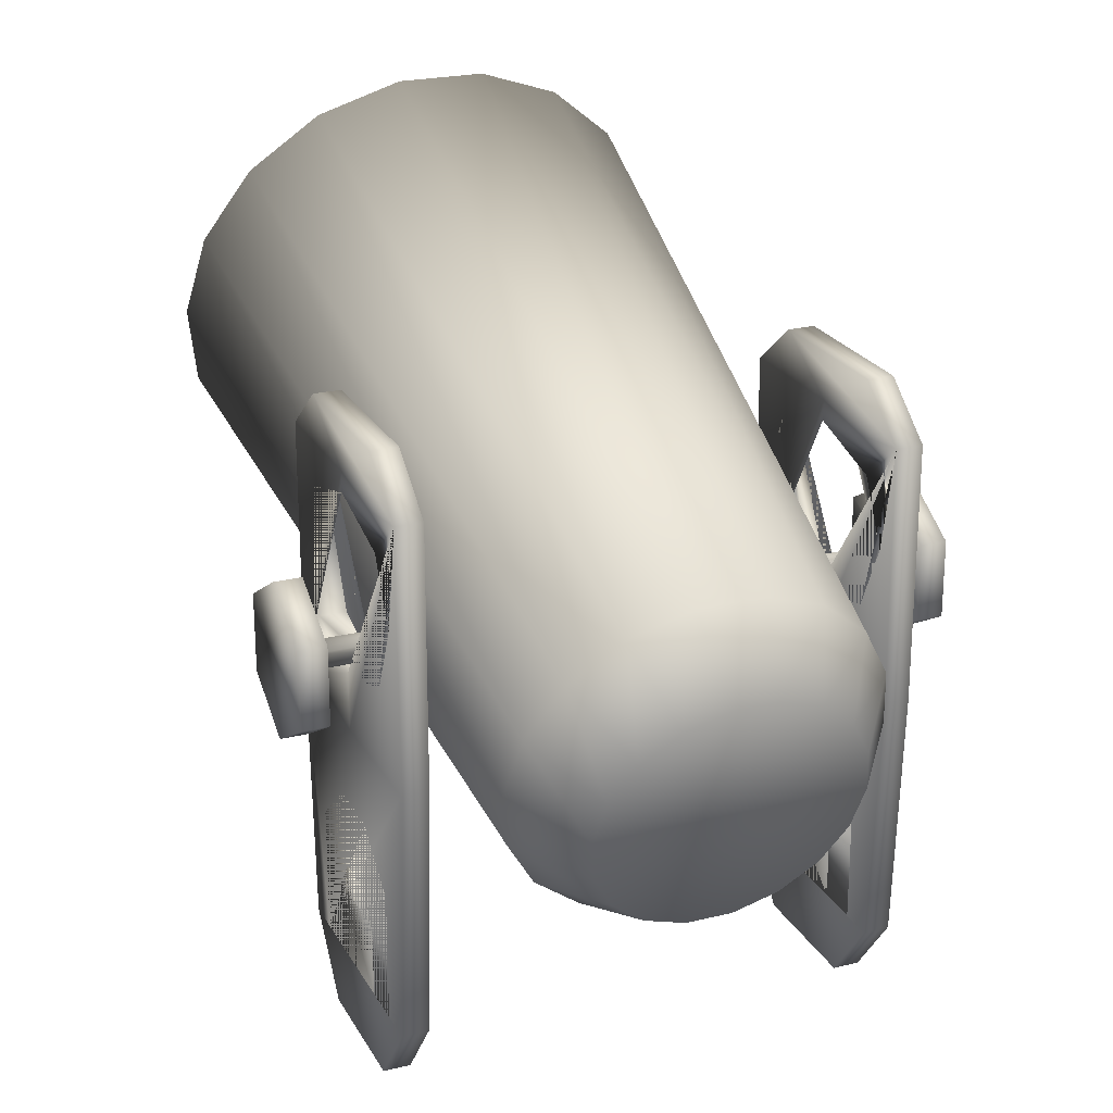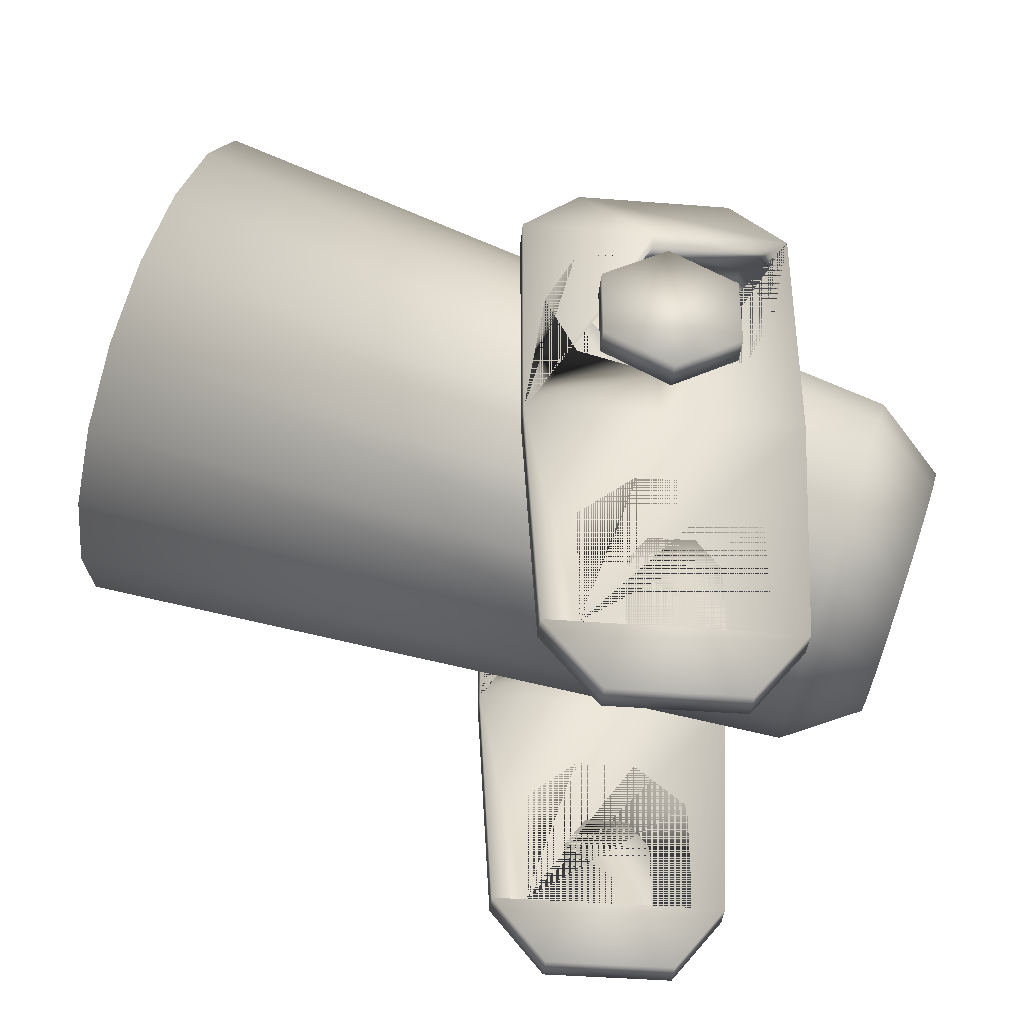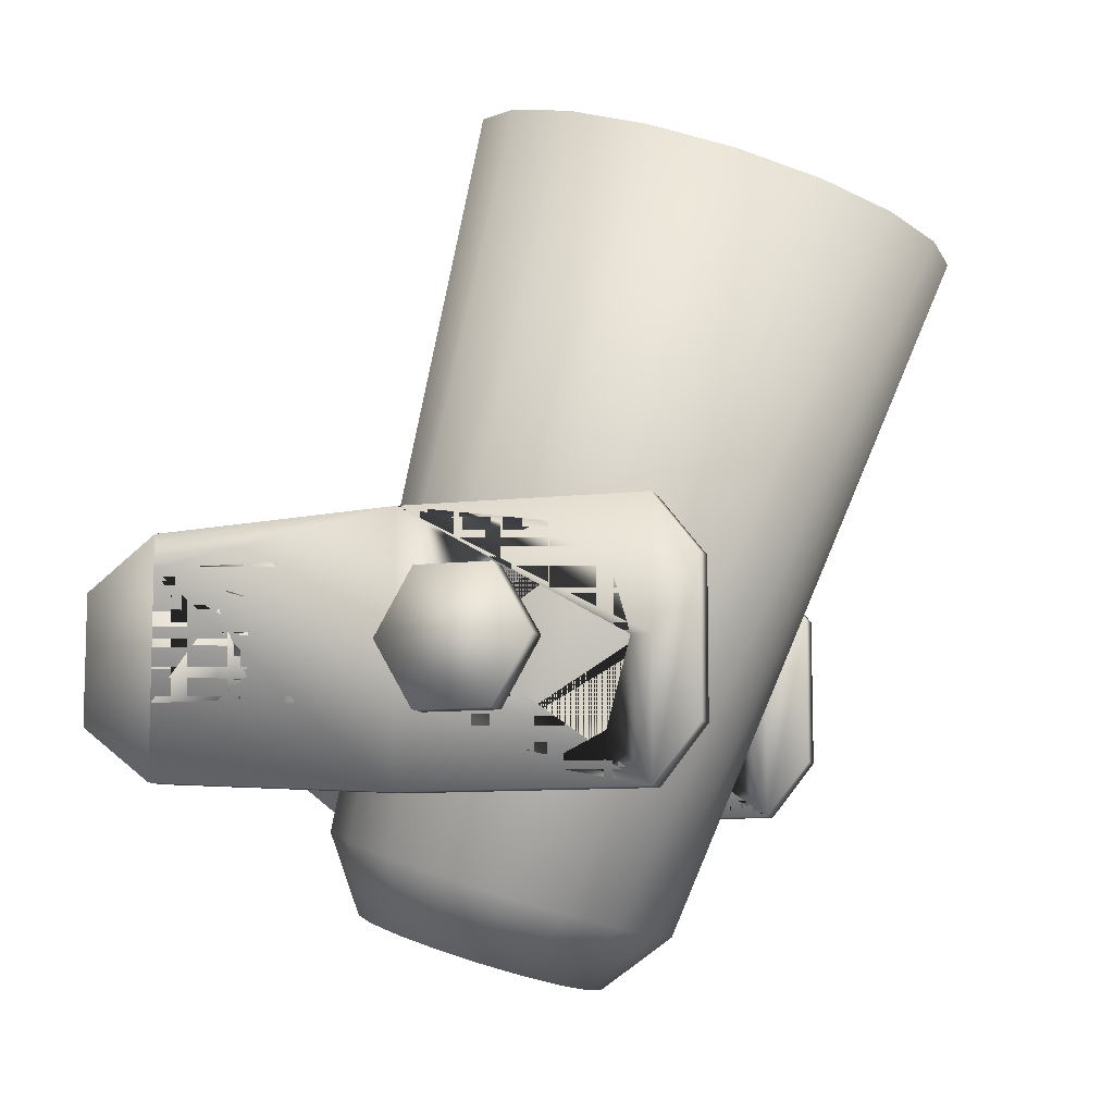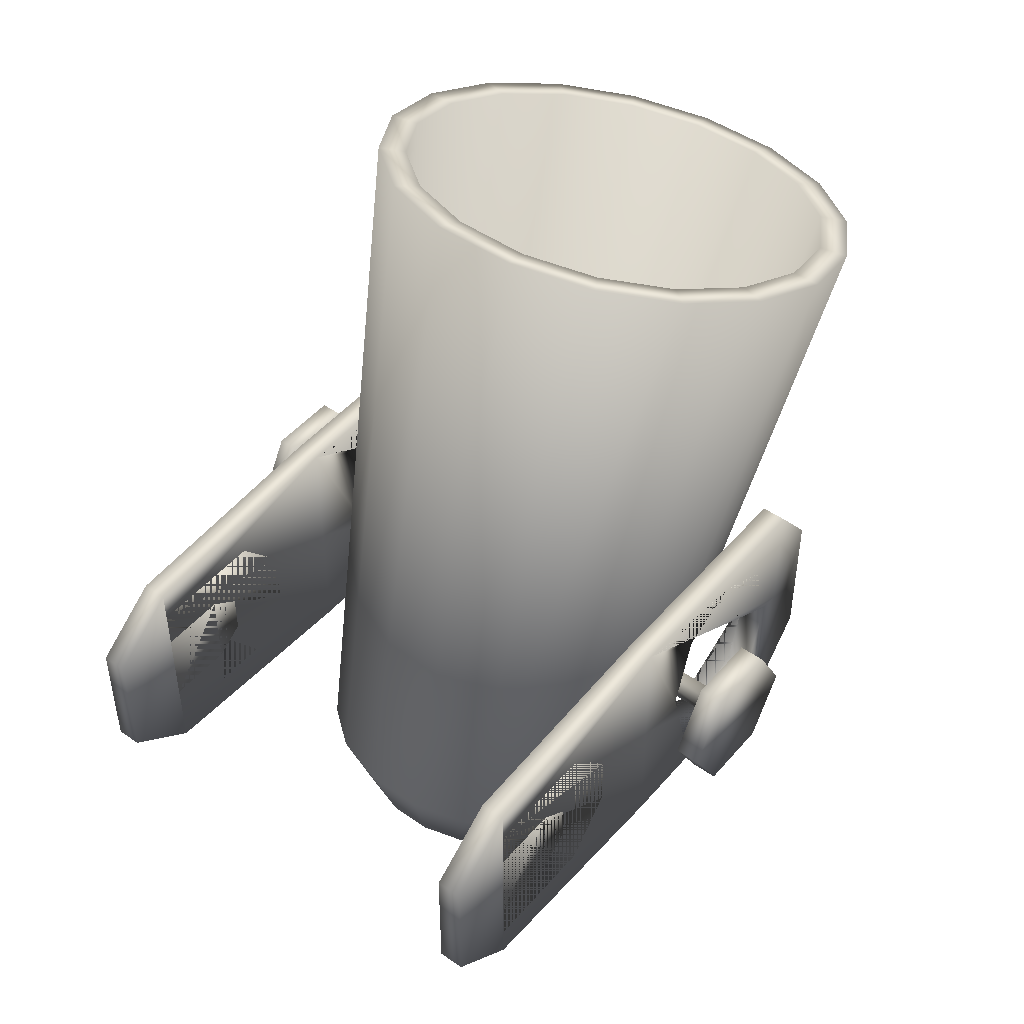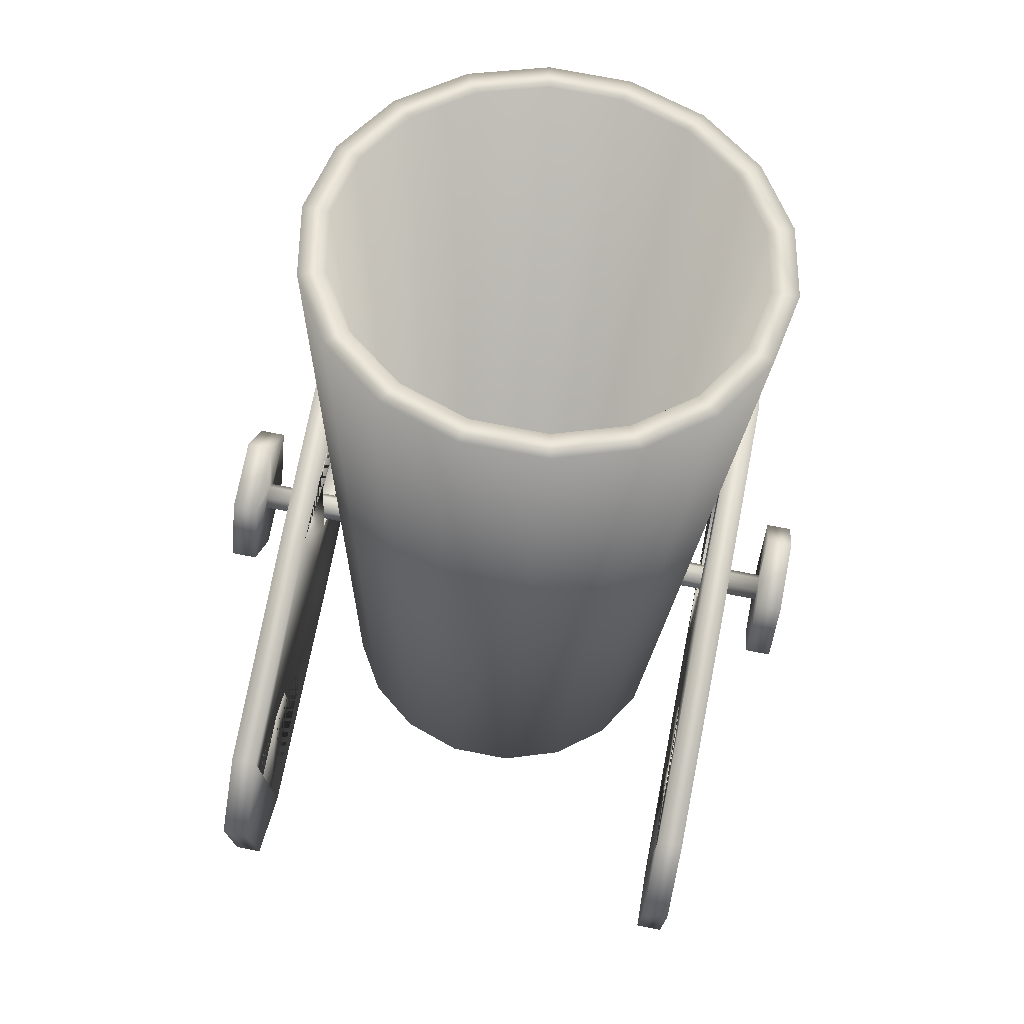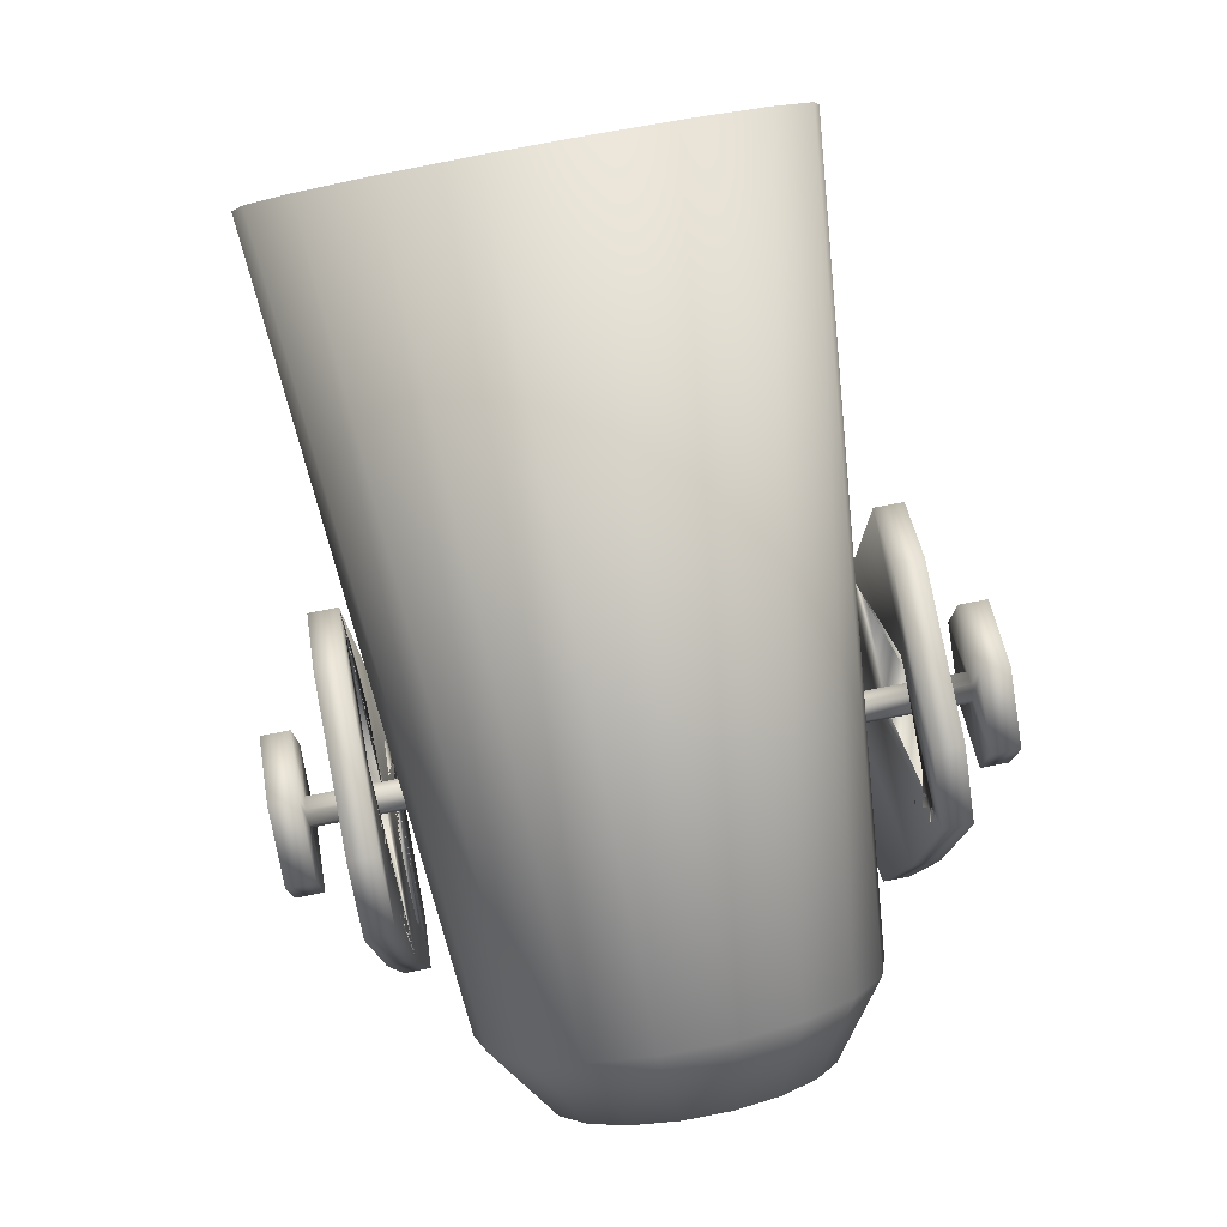
<metadata>
{"format":"obj","ext":"obj","renderer":"f3d","projection":"perspective","resolution":1024,"background":"white","views":[{"elev":23.1,"azim":157.5,"up":"+Y"},{"elev":-40.0,"azim":84.4,"up":"+Y"},{"elev":-9.4,"azim":107.3,"up":"+Z"},{"elev":47.3,"azim":38.3,"up":"+Z"},{"elev":74.1,"azim":11.0,"up":"+Z"},{"elev":78.6,"azim":169.2,"up":"+Y"}]}
</metadata>
<code>
v  1.712 4.75 -1.402
v  1.396 5.271 -1.572
v  0.9109 5.657 -1.698
v  0.3164 5.863 -1.765
v  -0.3164 5.863 -1.765
v  -0.9109 5.657 -1.698
v  -1.396 5.271 -1.572
v  -1.712 4.75 -1.402
v  -1.822 4.157 -1.209
v  -1.712 3.565 -1.016
v  -1.396 3.044 -0.8461
v  -0.9109 2.657 -0.7201
v  -0.3164 2.451 -0.653
v  0.3164 2.451 -0.653
v  0.9109 2.657 -0.7201
v  1.396 3.044 -0.8461
v  1.712 3.565 -1.016
v  1.822 4.157 -1.209
v  2.875 6.363 5.558
v  2.701 5.428 5.862
v  1.955 3.087 -2.195
v  2.081 3.764 -2.416
v  2.202 4.606 6.13
v  1.594 2.492 -2.001
v  1.437 3.996 6.329
v  1.04 2.051 -1.857
v  0.4992 3.671 6.435
v  0.3613 1.816 -1.781
v  -0.4992 3.671 6.435
v  -0.3613 1.816 -1.781
v  -1.437 3.996 6.329
v  -1.04 2.051 -1.857
v  -2.202 4.606 6.13
v  -1.594 2.492 -2.001
v  -2.701 5.428 5.862
v  -1.955 3.087 -2.195
v  -2.875 6.363 5.558
v  -2.081 3.764 -2.416
v  -2.701 7.298 5.253
v  -1.955 4.44 -2.636
v  -2.202 8.12 4.985
v  -1.594 5.035 -2.83
v  -1.437 8.73 4.786
v  -1.04 5.477 -2.974
v  -0.4992 9.055 4.68
v  -0.3613 5.712 -3.051
v  0.4992 9.055 4.68
v  0.3613 5.712 -3.051
v  1.437 8.73 4.786
v  1.04 5.477 -2.974
v  2.202 8.12 4.985
v  1.594 5.035 -2.83
v  2.701 7.298 5.253
v  1.955 4.44 -2.636
v  1.39 3.99 -3.353
v  1.479 3.509 -3.196
v  1.39 3.028 -3.039
v  1.133 2.606 -2.901
v  0.7395 2.292 -2.799
v  0.2568 2.125 -2.745
v  -0.2568 2.125 -2.745
v  -0.7395 2.292 -2.799
v  -1.133 2.606 -2.901
v  -1.39 3.028 -3.039
v  -1.479 3.509 -3.196
v  -1.39 3.99 -3.353
v  -1.133 4.413 -3.491
v  -0.7395 4.727 -3.593
v  -0.2568 4.894 -3.647
v  0.2568 4.894 -3.647
v  0.7395 4.727 -3.593
v  1.133 4.413 -3.491
v  2.548 6.363 5.558
v  2.394 5.534 5.827
v  2.394 7.191 5.287
v  1.952 7.92 5.05
v  1.274 8.461 4.874
v  0.4424 8.748 4.78
v  -0.4424 8.748 4.78
v  -1.274 8.461 4.874
v  -1.952 7.92 5.05
v  -2.394 7.191 5.287
v  -2.548 6.363 5.558
v  -2.394 5.534 5.827
v  -1.952 4.806 6.065
v  -1.274 4.265 6.241
v  -0.4424 3.977 6.335
v  0.4424 3.977 6.335
v  1.274 4.265 6.241
v  1.952 4.806 6.065
v  -1.067 4.427 -0.0166
v  -1.067 4.436 0
v  -1.067 4.427 0.0166
v  -1.067 4.407 0.0166
v  -1.067 4.398 0
v  -1.067 4.407 -0.0166
v  -3.387 5.294 -0
v  -3.695 5.294 -0
v  -3.695 4.856 0.7595
v  -3.387 4.856 0.7595
v  -3.695 3.979 0.7595
v  -3.387 3.979 0.7595
v  -3.695 3.54 -0
v  -3.387 3.54 -0
v  -3.695 3.979 -0.7595
v  -3.387 3.979 -0.7595
v  -3.695 4.856 -0.7595
v  -3.387 4.856 -0.7595
v  -3.387 4.501 0.1459
v  -3.387 4.586 -0
v  -3.387 4.501 -0.1459
v  -3.387 4.333 -0.1459
v  -3.387 4.249 -0
v  -3.387 4.333 0.1459
v  -2.032 4.501 0.1459
v  -2.032 4.586 0
v  -2.032 4.501 -0.1459
v  -2.032 4.333 -0.1459
v  -2.032 4.249 0
v  -2.032 4.333 0.1459
v  -2.57 6.888 0.8849
v  -2.57 6.358 1.549
v  -2.57 6.358 0.0303
v  -2.57 6.358 -1.549
v  -2.57 6.888 -0.8849
v  -2.57 0.6136 1.387
v  -2.57 -0.2013 0.7547
v  -2.57 -0.2013 -0.7547
v  -2.57 0.6136 -1.387
v  -2.57 0.6136 -0.9951
v  -2.57 0.6136 -0.509
v  -2.57 0.6136 0.5095
v  -2.57 0.6136 0.9946
v  -2.57 6.128 0.04
v  -2.57 5.859 -0.9588
v  -2.57 5.152 -1.309
v  -2.57 4.394 -0.9588
v  -2.57 4.125 0.0399
v  -2.57 3.486 0.0304
v  -2.57 3.486 -1.549
v  -2.57 3.486 1.549
v  -2.57 4.394 0.9524
v  -2.57 5.152 1.303
v  -2.57 5.859 0.9524
v  -2.57 2.045 0.9957
v  -2.57 2.585 0.3591
v  -2.57 2.585 -0.3591
v  -2.57 2.044 -0.9949
v  -2.57 1.418 0.5091
v  -2.57 1.418 -0.5092
v  -2.57 1.769 -0.2519
v  -2.57 1.769 0.2519
v  -2.871 0.6136 -1.387
v  -2.871 3.486 -1.549
v  -2.871 -0.2013 -0.7547
v  -2.871 6.358 1.549
v  -2.871 3.486 1.549
v  -2.871 6.888 0.8849
v  -2.871 6.888 -0.8849
v  -2.871 6.358 -1.549
v  -2.871 6.358 0.0303
v  -2.871 0.6136 1.387
v  -2.871 0.6136 0.9946
v  -2.871 0.6136 0.5095
v  -2.871 0.6136 -0.509
v  -2.871 0.6136 -0.9951
v  -2.871 -0.2013 0.7547
v  -2.871 3.486 0.0304
v  -2.871 4.125 0.0399
v  -2.871 4.394 -0.9588
v  -2.871 5.152 -1.309
v  -2.871 5.859 -0.9588
v  -2.871 6.128 0.04
v  -2.871 5.859 0.9524
v  -2.871 5.152 1.303
v  -2.871 4.394 0.9524
v  -2.871 2.044 -0.9949
v  -2.871 2.585 -0.3591
v  -2.871 2.585 0.3591
v  -2.871 2.045 0.9957
v  -2.871 1.418 0.5091
v  -2.871 1.769 0.2519
v  -2.871 1.769 -0.2519
v  -2.871 1.418 -0.5092
v  2.518 6.888 0.8849
v  2.518 6.888 -0.8849
v  2.518 6.358 -1.549
v  2.518 6.358 0.0303
v  2.518 6.358 1.549
v  2.518 0.6136 1.387
v  2.518 0.6136 0.9946
v  2.518 0.6136 0.5095
v  2.518 0.6136 -0.509
v  2.518 0.6136 -0.9951
v  2.518 0.6136 -1.387
v  2.518 -0.2013 -0.7547
v  2.518 -0.2013 0.7547
v  2.518 3.486 -1.549
v  2.518 3.486 0.0304
v  2.518 4.125 0.0399
v  2.518 4.394 -0.9588
v  2.518 5.152 -1.309
v  2.518 5.859 -0.9588
v  2.518 6.128 0.04
v  2.518 5.859 0.9524
v  2.518 5.152 1.303
v  2.518 4.394 0.9524
v  2.518 3.486 1.549
v  2.518 2.044 -0.9949
v  2.518 2.585 -0.3591
v  2.518 2.585 0.3591
v  2.518 2.045 0.9957
v  2.518 1.418 0.5091
v  2.518 1.769 0.2519
v  2.518 1.769 -0.2519
v  2.518 1.418 -0.5092
v  2.82 3.486 -1.549
v  2.82 0.6136 -1.387
v  2.82 -0.2013 -0.7547
v  2.82 3.486 1.549
v  2.82 6.358 1.549
v  2.82 6.888 0.8849
v  2.82 6.358 0.0303
v  2.82 6.358 -1.549
v  2.82 6.888 -0.8849
v  2.82 0.6136 1.387
v  2.82 -0.2013 0.7547
v  2.82 0.6136 -0.9951
v  2.82 0.6136 -0.509
v  2.82 0.6136 0.5095
v  2.82 0.6136 0.9946
v  2.82 6.128 0.04
v  2.82 5.859 -0.9588
v  2.82 5.152 -1.309
v  2.82 4.394 -0.9588
v  2.82 4.125 0.0399
v  2.82 3.486 0.0304
v  2.82 4.394 0.9524
v  2.82 5.152 1.303
v  2.82 5.859 0.9524
v  2.82 2.045 0.9957
v  2.82 2.585 0.3591
v  2.82 2.585 -0.3591
v  2.82 2.044 -0.9949
v  2.82 1.418 0.5091
v  2.82 1.418 -0.5092
v  2.82 1.769 -0.2519
v  2.82 1.769 0.2519
v  0.9498 4.427 -0.0166
v  0.9498 4.407 -0.0166
v  0.9498 4.398 0
v  0.9498 4.407 0.0166
v  0.9498 4.427 0.0166
v  0.9498 4.436 0
v  3.27 5.294 -0
v  3.27 4.856 0.7595
v  3.578 4.856 0.7595
v  3.578 5.294 -0
v  3.27 3.979 0.7595
v  3.578 3.979 0.7595
v  3.27 3.54 -0
v  3.578 3.54 -0
v  3.27 3.979 -0.7595
v  3.578 3.979 -0.7595
v  3.27 4.856 -0.7595
v  3.578 4.856 -0.7595
v  3.27 4.586 -0
v  3.27 4.501 0.1459
v  3.27 4.501 -0.1459
v  3.27 4.333 -0.1459
v  3.27 4.249 -0
v  3.27 4.333 0.1459
v  1.915 4.586 0
v  1.915 4.501 0.1459
v  1.915 4.501 -0.1459
v  1.915 4.333 -0.1459
v  1.915 4.249 0
v  1.915 4.333 0.1459
o cannon
g cannon
f 1 2 3 4 5 6 7 8 9 10 11 12 13 14 15 16 17 18
f 19 20 21 22
f 20 23 24 21
f 23 25 26 24
f 25 27 28 26
f 27 29 30 28
f 29 31 32 30
f 31 33 34 32
f 33 35 36 34
f 35 37 38 36
f 37 39 40 38
f 39 41 42 40
f 41 43 44 42
f 43 45 46 44
f 45 47 48 46
f 47 49 50 48
f 49 51 52 50
f 51 53 54 52
f 53 19 22 54
f 55 56 57 58 59 60 61 62 63 64 65 66 67 68 69 70 71 72
f 22 21 57 56
f 21 24 58 57
f 24 26 59 58
f 26 28 60 59
f 28 30 61 60
f 30 32 62 61
f 32 34 63 62
f 34 36 64 63
f 36 38 65 64
f 38 40 66 65
f 40 42 67 66
f 42 44 68 67
f 44 46 69 68
f 46 48 70 69
f 48 50 71 70
f 50 52 72 71
f 52 54 55 72
f 54 22 56 55
f 20 19 73 74
f 19 53 75 73
f 53 51 76 75
f 51 49 77 76
f 49 47 78 77
f 47 45 79 78
f 45 43 80 79
f 43 41 81 80
f 41 39 82 81
f 39 37 83 82
f 37 35 84 83
f 35 33 85 84
f 33 31 86 85
f 31 29 87 86
f 29 27 88 87
f 27 25 89 88
f 25 23 90 89
f 23 20 74 90
f 74 73 18 17
f 73 75 1 18
f 75 76 2 1
f 76 77 3 2
f 77 78 4 3
f 78 79 5 4
f 79 80 6 5
f 80 81 7 6
f 81 82 8 7
f 82 83 9 8
f 83 84 10 9
f 84 85 11 10
f 85 86 12 11
f 86 87 13 12
f 87 88 14 13
f 88 89 15 14
f 89 90 16 15
f 90 74 17 16
f 91 92 93 94 95 96
f 97 98 99 100
f 100 99 101 102
f 102 101 103 104
f 104 103 105 106
f 106 105 107 108
f 108 107 98 97
f 107 105 103 101 99 98
f 100 109 110 97
f 97 110 111 108
f 108 111 112 106
f 106 112 113 104
f 104 113 114 102
f 102 114 109 100
f 109 115 116 110
f 110 116 117 111
f 111 117 118 112
f 112 118 119 113
f 113 119 120 114
f 114 120 115 109
f 115 93 92 116
f 116 92 91 117
f 117 91 96 118
f 118 96 95 119
f 119 95 94 120
f 120 94 93 115
f 121 122 123 124 125
f 126 127 128 129 130 131 132 133
f 124 123 134 135 136 137 138 139 140
f 141 139 138 142 143 144 134 123 122
f 133 145 146 147 148 130 129 140 139 141 126
f 149 132 131 150 151 152
f 153 154 140 129
f 155 153 129 128
f 156 157 141 122
f 158 159 160 161 156
f 162 163 164 165 166 153 155 167
f 154 168 169 170 171 172 173 161 160
f 156 161 173 174 175 176 169 168 157
f 163 162 157 168 154 153 166 177 178 179 180
f 181 182 183 184 165 164
f 159 158 121 125
f 160 159 125 124
f 154 160 124 140
f 167 155 128 127
f 162 167 127 126
f 157 162 126 141
f 158 156 122 121
f 130 166 165 131
f 131 165 184 150
f 150 184 183 151
f 151 183 182 152
f 152 182 181 149
f 149 181 164 132
f 132 164 163 133
f 133 163 180 145
f 145 180 179 146
f 146 179 178 147
f 147 178 177 148
f 148 177 166 130
f 135 172 171 136
f 136 171 170 137
f 137 170 169 138
f 138 169 176 142
f 142 176 175 143
f 143 175 174 144
f 144 174 173 134
f 134 173 172 135
f 185 186 187 188 189
f 190 191 192 193 194 195 196 197
f 198 199 200 201 202 203 204 188 187
f 189 188 204 205 206 207 200 199 208
f 191 190 208 199 198 195 194 209 210 211 212
f 213 214 215 216 193 192
f 195 198 217 218
f 196 195 218 219
f 189 208 220 221
f 222 221 223 224 225
f 226 227 219 218 228 229 230 231
f 224 223 232 233 234 235 236 237 217
f 220 237 236 238 239 240 232 223 221
f 231 241 242 243 244 228 218 217 237 220 226
f 245 230 229 246 247 248
f 186 185 222 225
f 187 186 225 224
f 198 187 224 217
f 197 196 219 227
f 190 197 227 226
f 208 190 226 220
f 185 189 221 222
f 194 193 229 228
f 193 216 246 229
f 216 215 247 246
f 215 214 248 247
f 214 213 245 248
f 213 192 230 245
f 192 191 231 230
f 191 212 241 231
f 212 211 242 241
f 211 210 243 242
f 210 209 244 243
f 209 194 228 244
f 203 202 234 233
f 202 201 235 234
f 201 200 236 235
f 200 207 238 236
f 207 206 239 238
f 206 205 240 239
f 205 204 232 240
f 204 203 233 232
f 249 250 251 252 253 254
f 255 256 257 258
f 256 259 260 257
f 259 261 262 260
f 261 263 264 262
f 263 265 266 264
f 265 255 258 266
f 266 258 257 260 262 264
f 256 255 267 268
f 255 265 269 267
f 265 263 270 269
f 263 261 271 270
f 261 259 272 271
f 259 256 268 272
f 268 267 273 274
f 267 269 275 273
f 269 270 276 275
f 270 271 277 276
f 271 272 278 277
f 272 268 274 278
f 274 273 254 253
f 273 275 249 254
f 275 276 250 249
f 276 277 251 250
f 277 278 252 251
f 278 274 253 252

</code>
